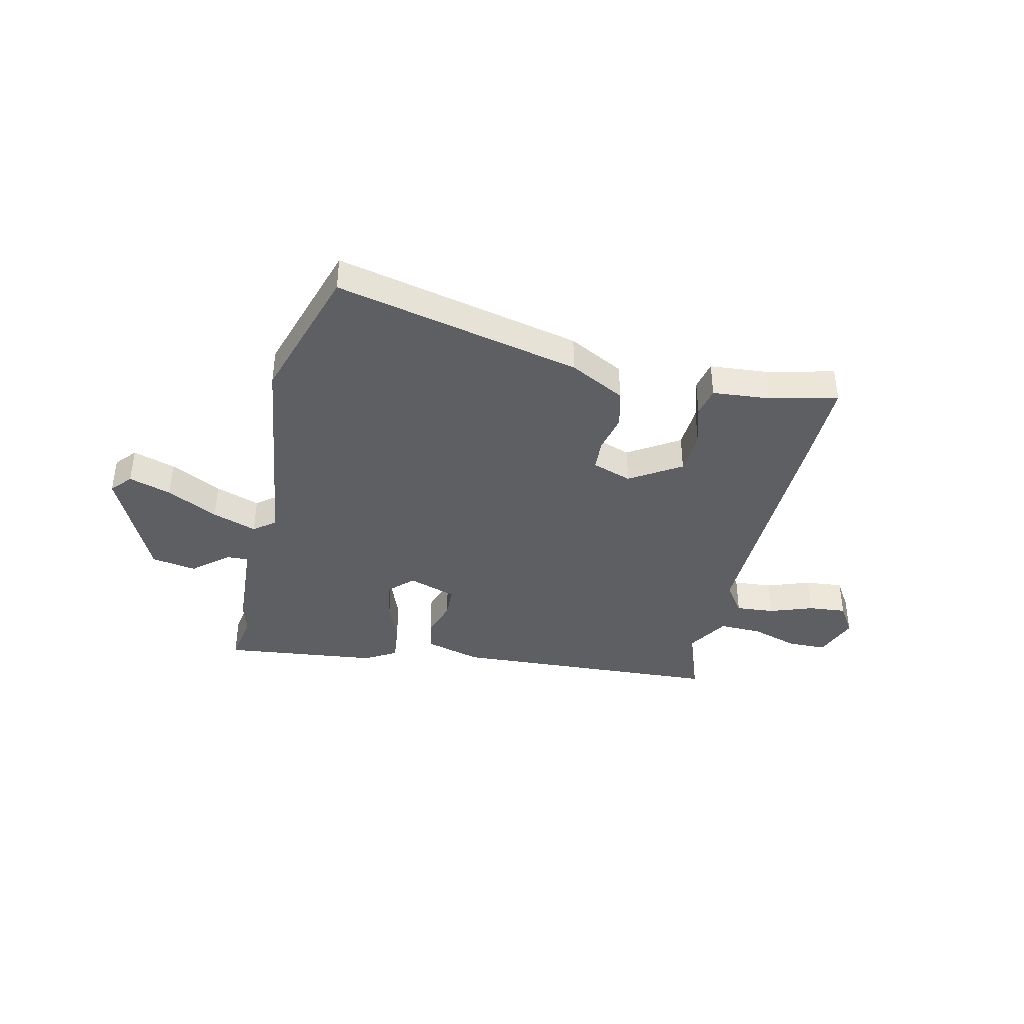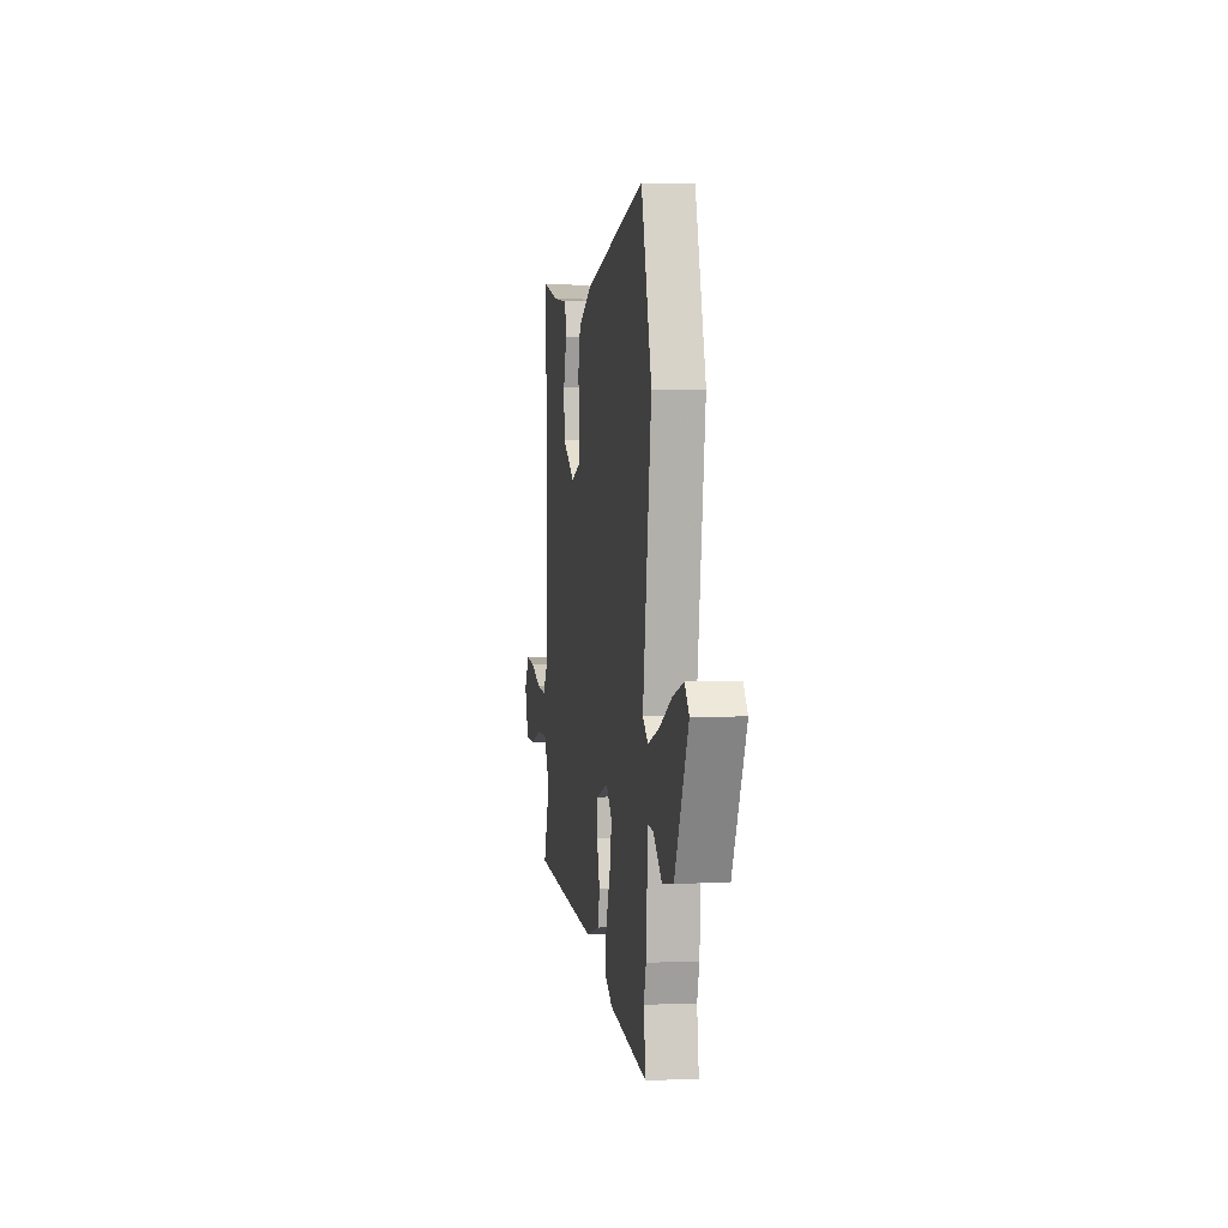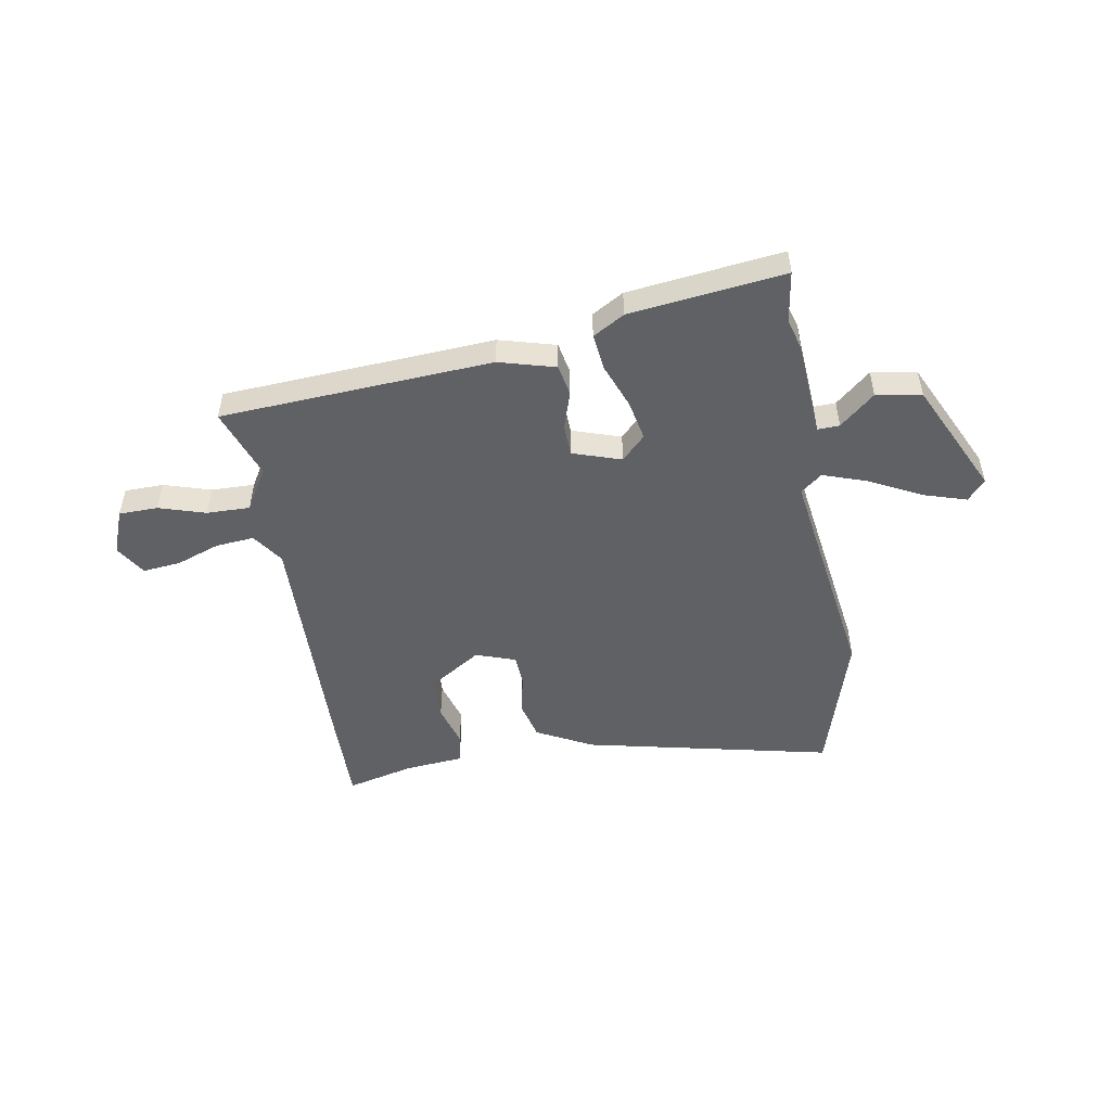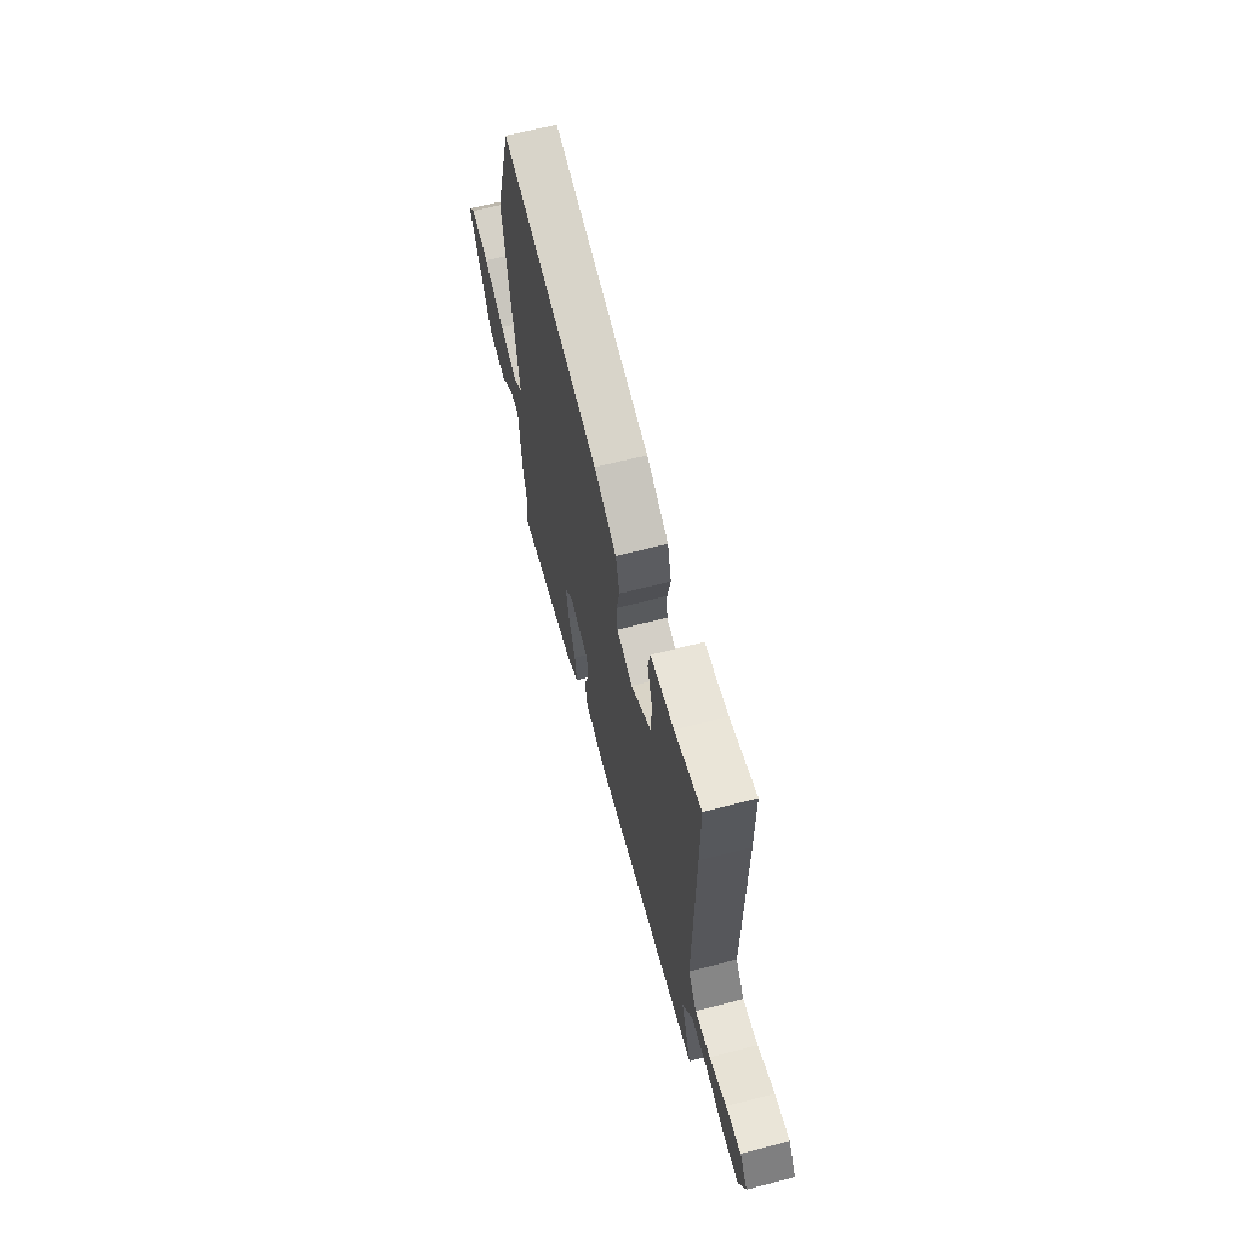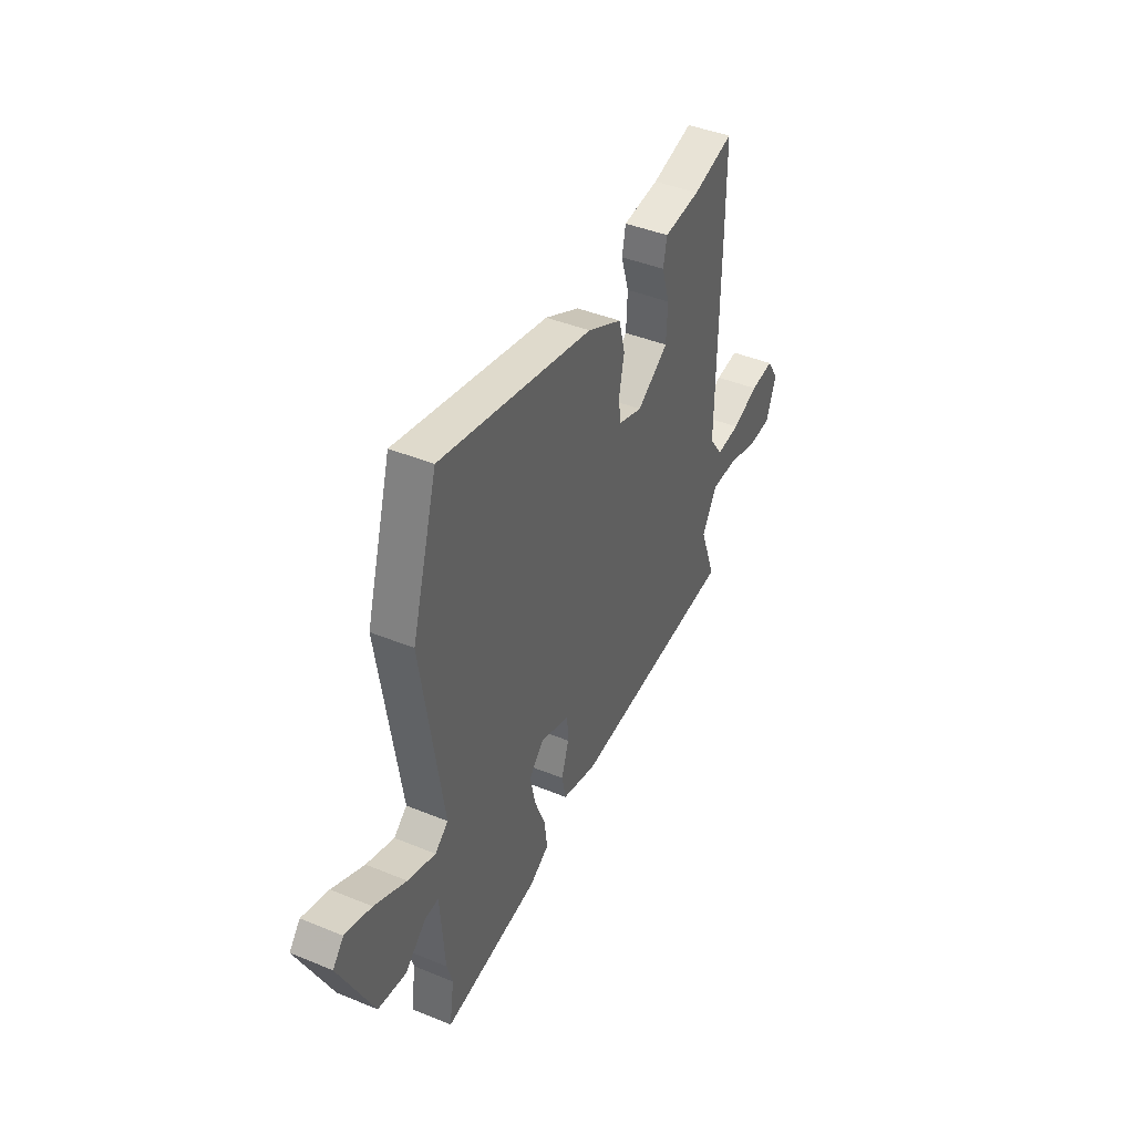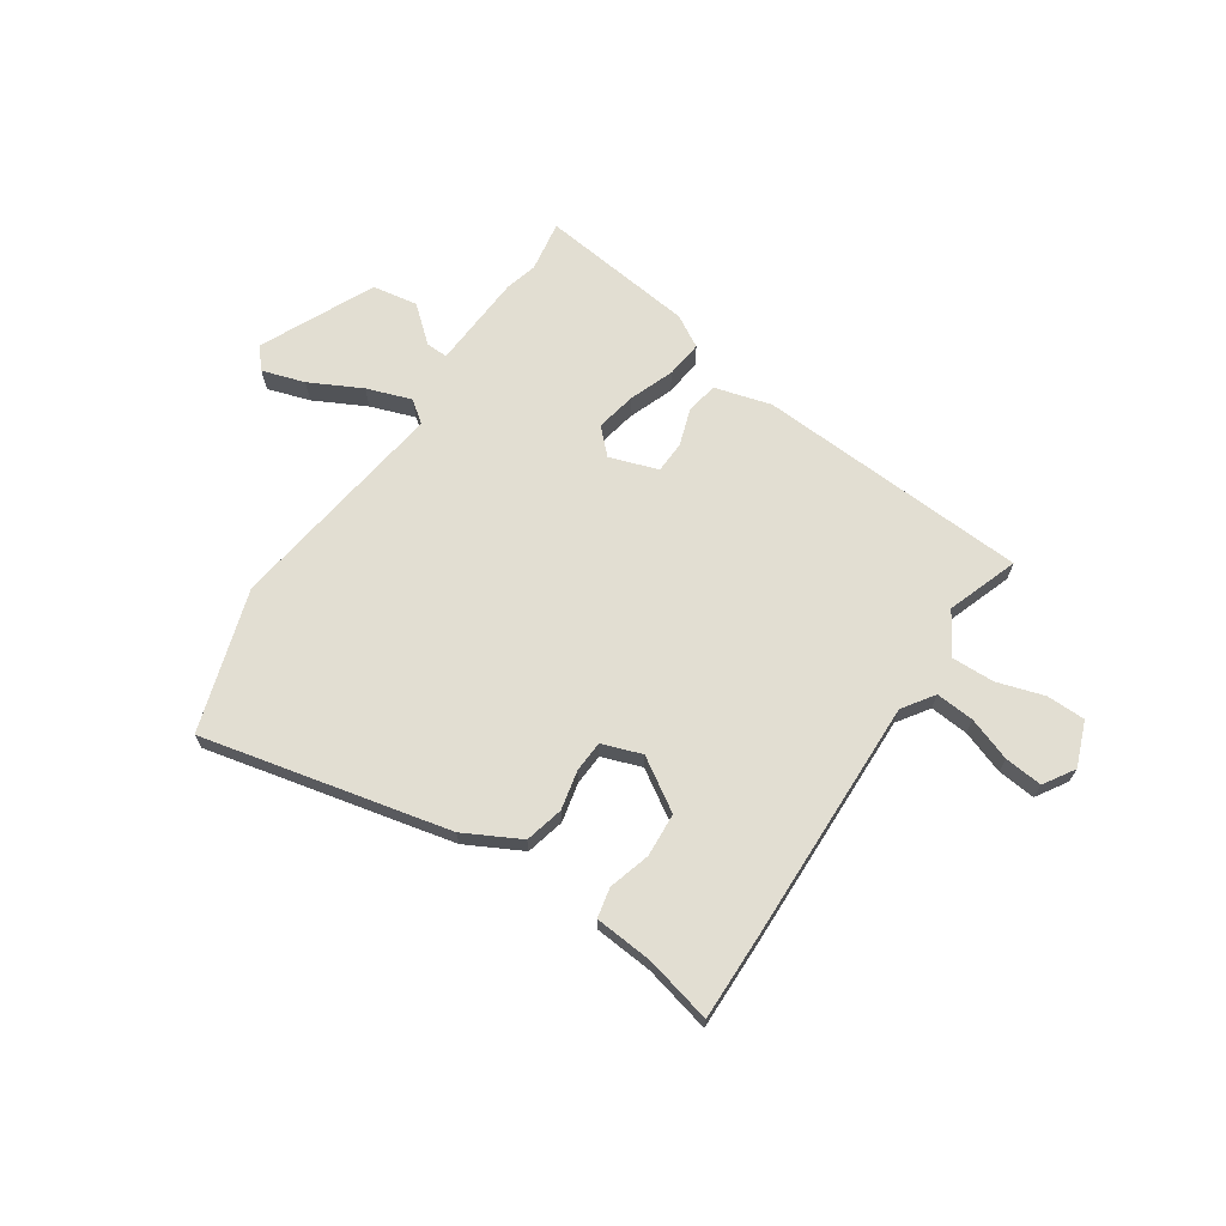
<metadata>
{"format":"obj","ext":"obj","renderer":"f3d","projection":"perspective","resolution":1024,"background":"white","views":[{"elev":-39.6,"azim":-13.7,"up":"+Y"},{"elev":3.0,"azim":-98.7,"up":"+Z"},{"elev":-50.4,"azim":-170.8,"up":"+Y"},{"elev":64.3,"azim":75.1,"up":"+Z"},{"elev":42.6,"azim":-63.9,"up":"+Z"},{"elev":68.0,"azim":32.9,"up":"+Y"}]}
</metadata>
<code>
v -0.551 0.07 0.326
v -0.473 0.07 0.592
v -0.009 0.07 0.494
v 0.096 0.07 0.441
v 0.115 0.07 0.369
v 0.1 0.07 0.296
v 0.104 0.07 0.237
v 0.179 0.07 0.212
v 0.274 0.07 0.274
v 0.278 0.07 0.356
v 0.254 0.07 0.434
v 0.265 0.07 0.49
v 0.375 0.07 0.501
v 0.5 0.07 0.533
v 0.5 0.07 0.368
v 0.495 0.07 -0.088
v 0.536 0.07 -0.146
v 0.608 0.07 -0.139
v 0.689 0.07 -0.109
v 0.76 0.07 -0.101
v 0.797 0.07 -0.158
v 0.766 0.07 -0.242
v 0.693 0.07 -0.244
v 0.605 0.07 -0.218
v 0.524 0.07 -0.217
v 0.478 0.07 -0.295
v 0.527 0.07 -0.427
v 0.017 0.07 -0.463
v -0.089 0.07 -0.435
v -0.101 0.07 -0.376
v -0.079 0.07 -0.306
v -0.082 0.07 -0.246
v -0.173 0.07 -0.217
v -0.217 0.07 -0.262
v -0.201 0.07 -0.337
v -0.168 0.07 -0.42
v -0.159 0.07 -0.489
v -0.218 0.07 -0.524
v -0.509 0.07 -0.562
v -0.495 0.07 -0.466
v -0.512 0.07 -0.408
v -0.526 0.07 -0.228
v -0.567 0.07 -0.23
v -0.632 0.07 -0.287
v -0.717 0.07 -0.274
v -0.82 0.07 -0.063
v -0.787 0.07 -0.024
v -0.707 0.07 -0.048
v -0.61 0.07 -0.096
v -0.526 0.07 -0.124
v -0.486 0.07 -0.092
v -0.551 0 0.326
v -0.473 0 0.592
v -0.009 0 0.494
v 0.096 0 0.441
v 0.115 0 0.369
v 0.1 0 0.296
v 0.104 0 0.237
v 0.179 0 0.212
v 0.274 0 0.274
v 0.278 0 0.356
v 0.254 0 0.434
v 0.265 0 0.49
v 0.375 0 0.501
v 0.5 0 0.533
v 0.5 0 0.368
v 0.495 0 -0.088
v 0.536 0 -0.146
v 0.608 0 -0.139
v 0.689 0 -0.109
v 0.76 0 -0.101
v 0.797 0 -0.158
v 0.766 0 -0.242
v 0.693 0 -0.244
v 0.605 0 -0.218
v 0.524 0 -0.217
v 0.478 0 -0.295
v 0.527 0 -0.427
v 0.017 0 -0.463
v -0.089 0 -0.435
v -0.101 0 -0.376
v -0.079 0 -0.306
v -0.082 0 -0.246
v -0.173 0 -0.217
v -0.217 0 -0.262
v -0.201 0 -0.337
v -0.168 0 -0.42
v -0.159 0 -0.489
v -0.218 0 -0.524
v -0.509 0 -0.562
v -0.495 0 -0.466
v -0.512 0 -0.408
v -0.526 0 -0.228
v -0.567 0 -0.23
v -0.632 0 -0.287
v -0.717 0 -0.274
v -0.82 0 -0.063
v -0.787 0 -0.024
v -0.707 0 -0.048
v -0.61 0 -0.096
v -0.526 0 -0.124
v -0.486 0 -0.092
f 46 47 48 49
f 46 49 50
f 43 44 45 46
f 42 43 46 50
f 40 41 42 50
f 37 38 39 40
f 35 36 37 40
f 34 35 40 50
f 33 34 50 51
f 28 29 30 31
f 26 27 28 31
f 25 26 31 32
f 21 22 23 24
f 21 24 25
f 18 19 20 21
f 17 18 21 25
f 16 17 25 32
f 13 14 15 16
f 10 11 12 13
f 9 10 13 16
f 8 9 16 32
f 3 4 5 6
f 3 6 7
f 2 3 7
f 1 2 7
f 8 32 33 51
f 1 7 8 51
f 100 99 98 97
f 101 100 97
f 97 96 95 94
f 101 97 94 93
f 101 93 92 91
f 91 90 89 88
f 91 88 87 86
f 101 91 86 85
f 102 101 85 84
f 82 81 80 79
f 82 79 78 77
f 83 82 77 76
f 75 74 73 72
f 76 75 72
f 72 71 70 69
f 76 72 69 68
f 83 76 68 67
f 67 66 65 64
f 64 63 62 61
f 67 64 61 60
f 83 67 60 59
f 57 56 55 54
f 58 57 54
f 58 54 53
f 58 53 52
f 102 84 83 59
f 102 59 58 52
f 1 52 53 2
f 2 53 54 3
f 3 54 55 4
f 4 55 56 5
f 5 56 57 6
f 6 57 58 7
f 7 58 59 8
f 8 59 60 9
f 9 60 61 10
f 10 61 62 11
f 11 62 63 12
f 12 63 64 13
f 13 64 65 14
f 14 65 66 15
f 15 66 67 16
f 16 67 68 17
f 17 68 69 18
f 18 69 70 19
f 19 70 71 20
f 20 71 72 21
f 21 72 73 22
f 22 73 74 23
f 23 74 75 24
f 24 75 76 25
f 25 76 77 26
f 26 77 78 27
f 27 78 79 28
f 28 79 80 29
f 29 80 81 30
f 30 81 82 31
f 31 82 83 32
f 32 83 84 33
f 33 84 85 34
f 34 85 86 35
f 35 86 87 36
f 36 87 88 37
f 37 88 89 38
f 38 89 90 39
f 39 90 91 40
f 40 91 92 41
f 41 92 93 42
f 42 93 94 43
f 43 94 95 44
f 44 95 96 45
f 45 96 97 46
f 46 97 98 47
f 47 98 99 48
f 48 99 100 49
f 49 100 101 50
f 50 101 102 51
f 51 102 52 1

</code>
